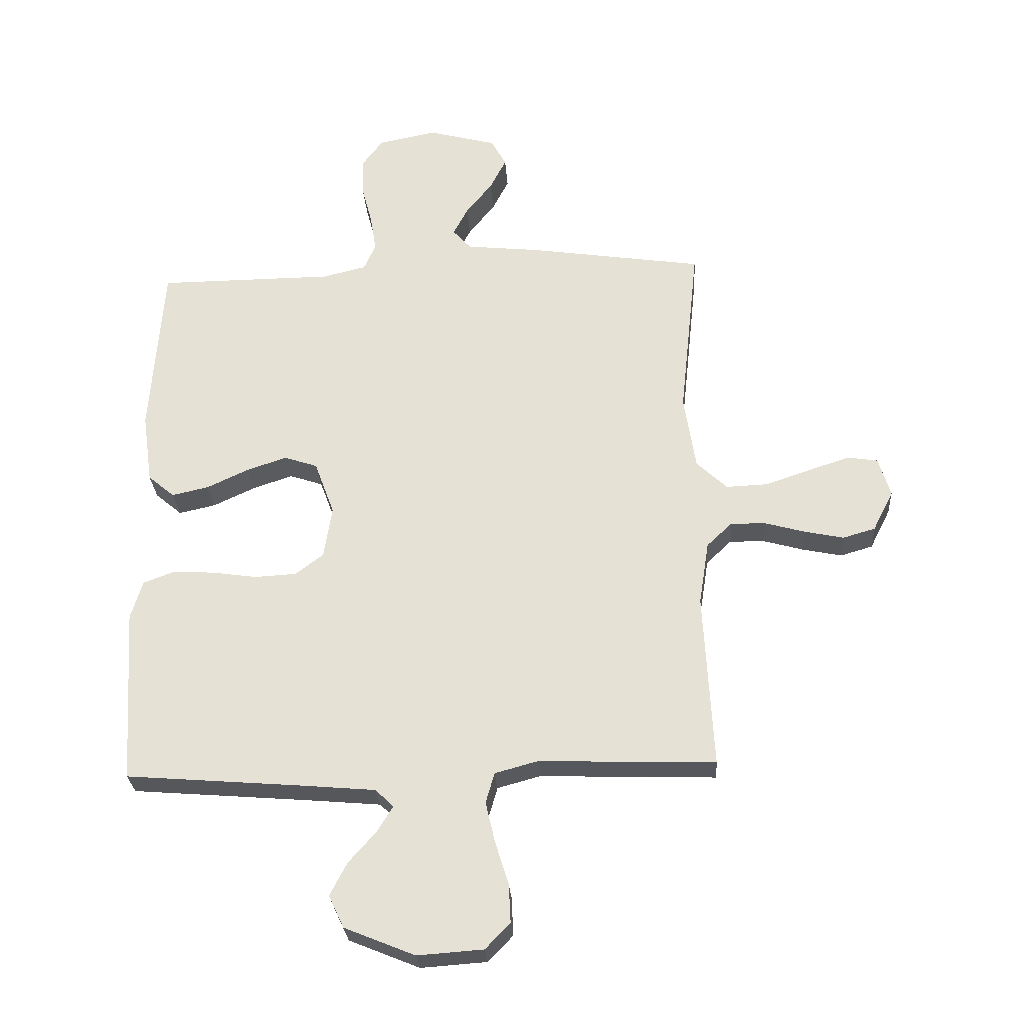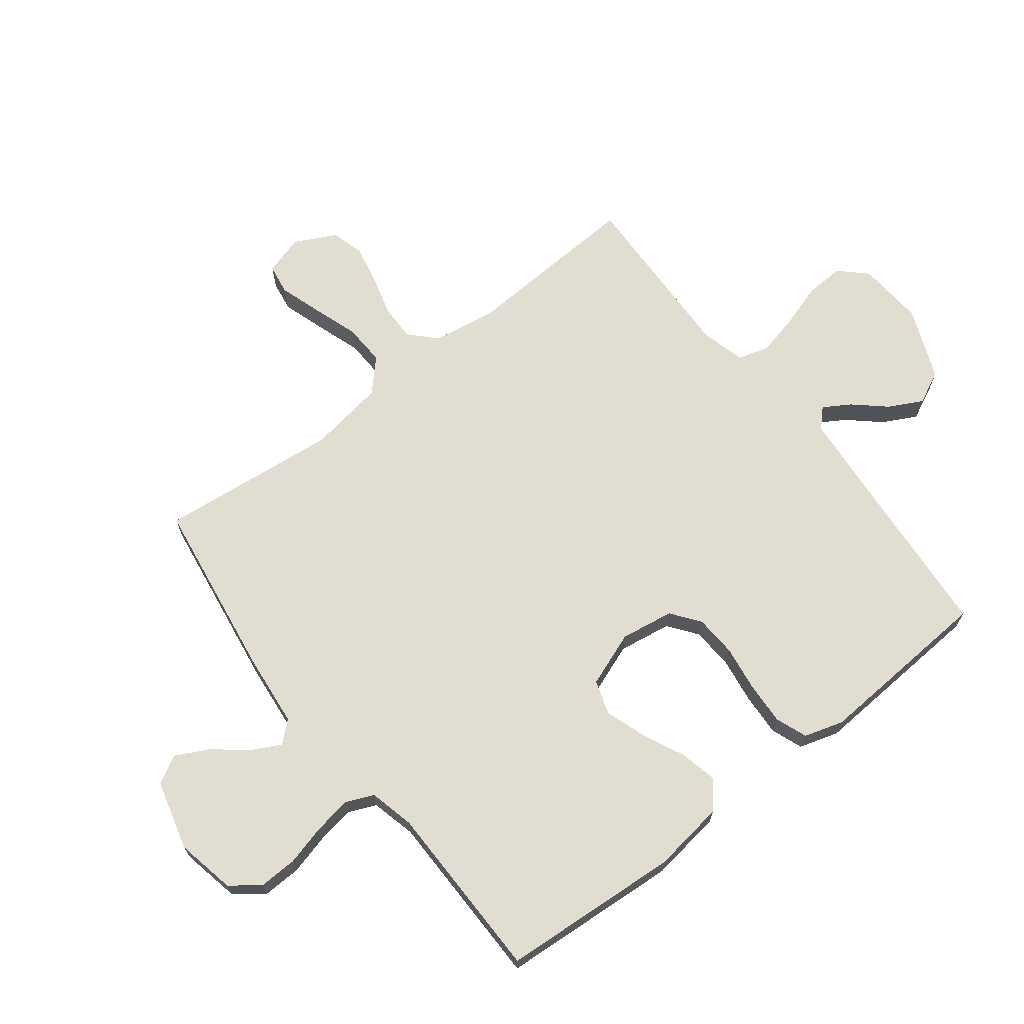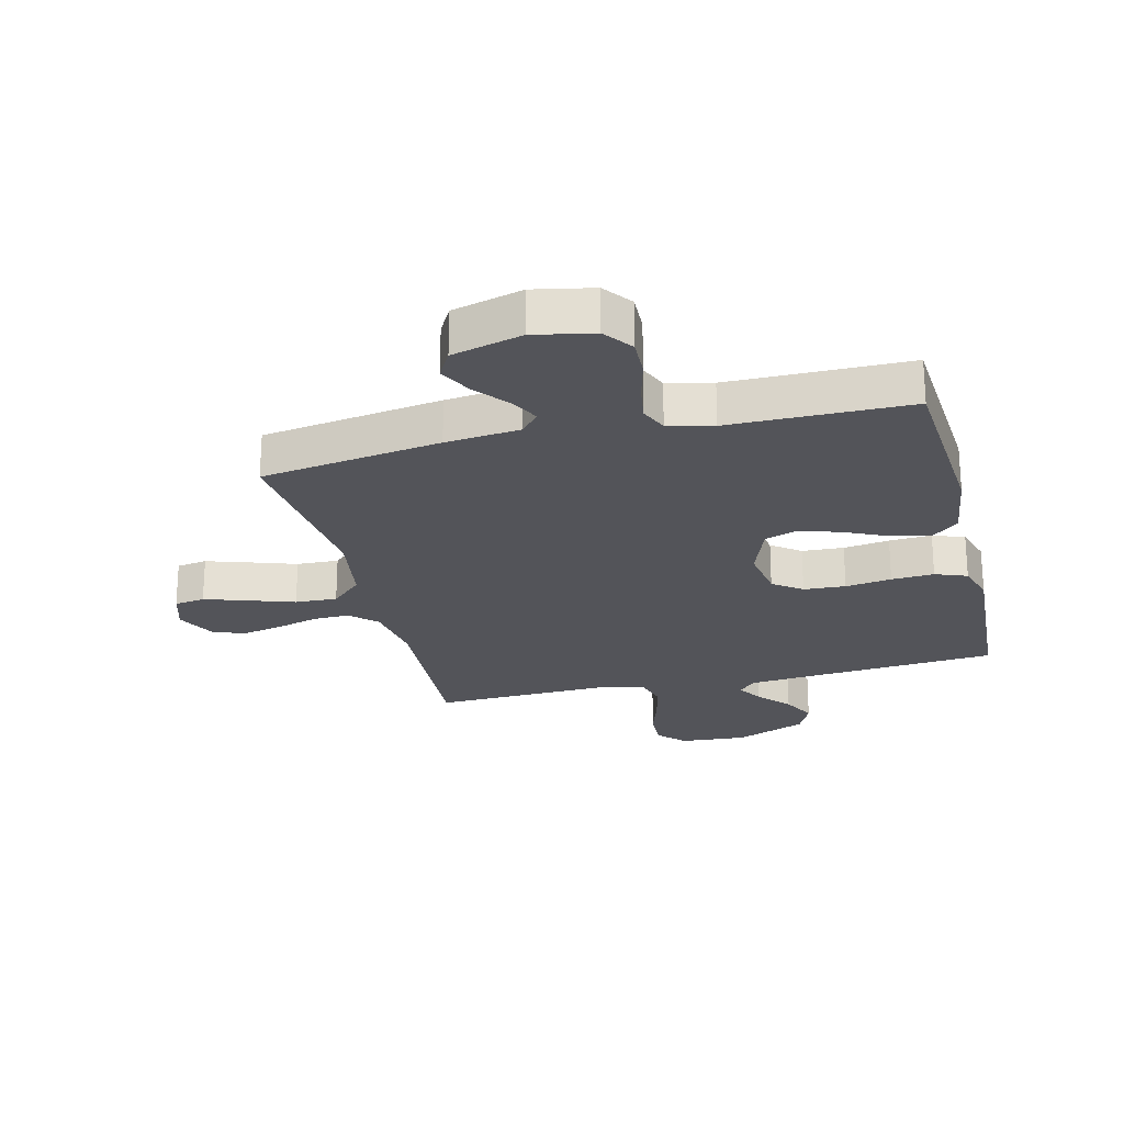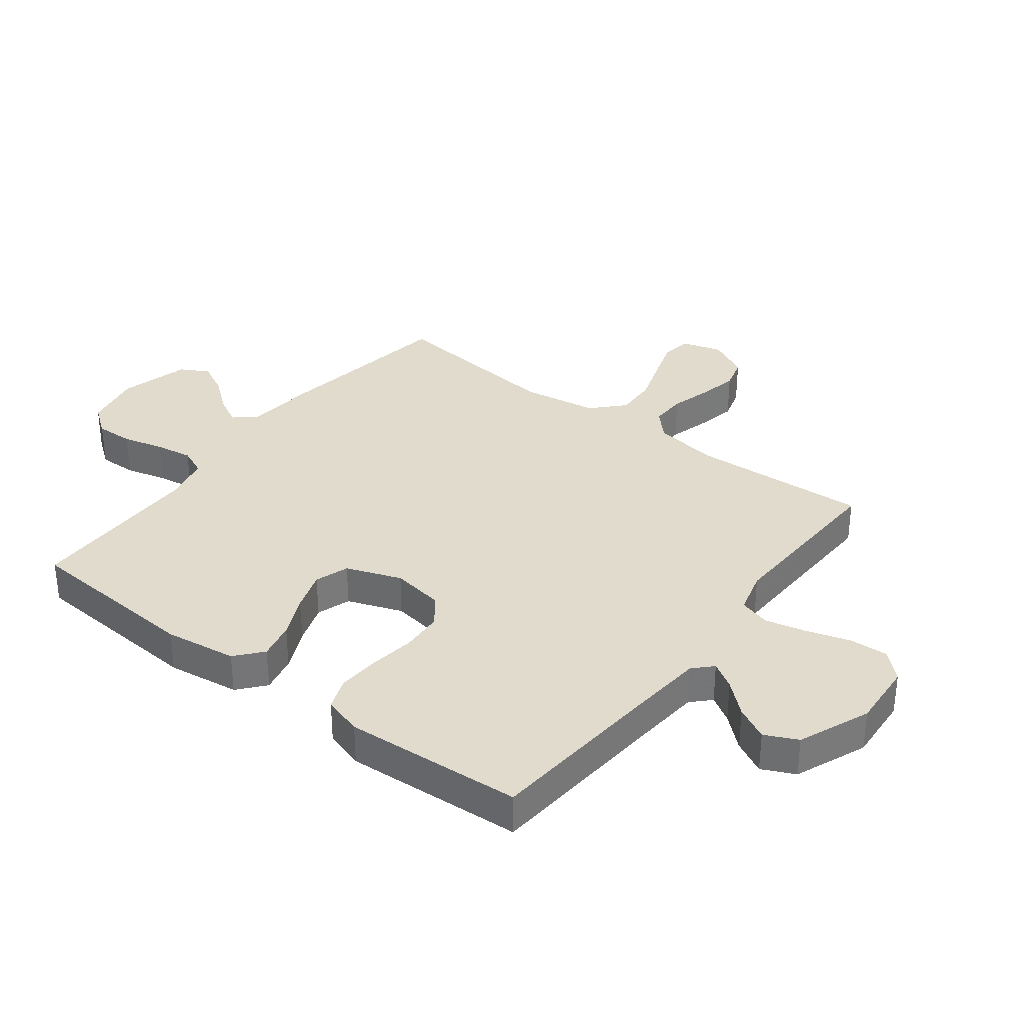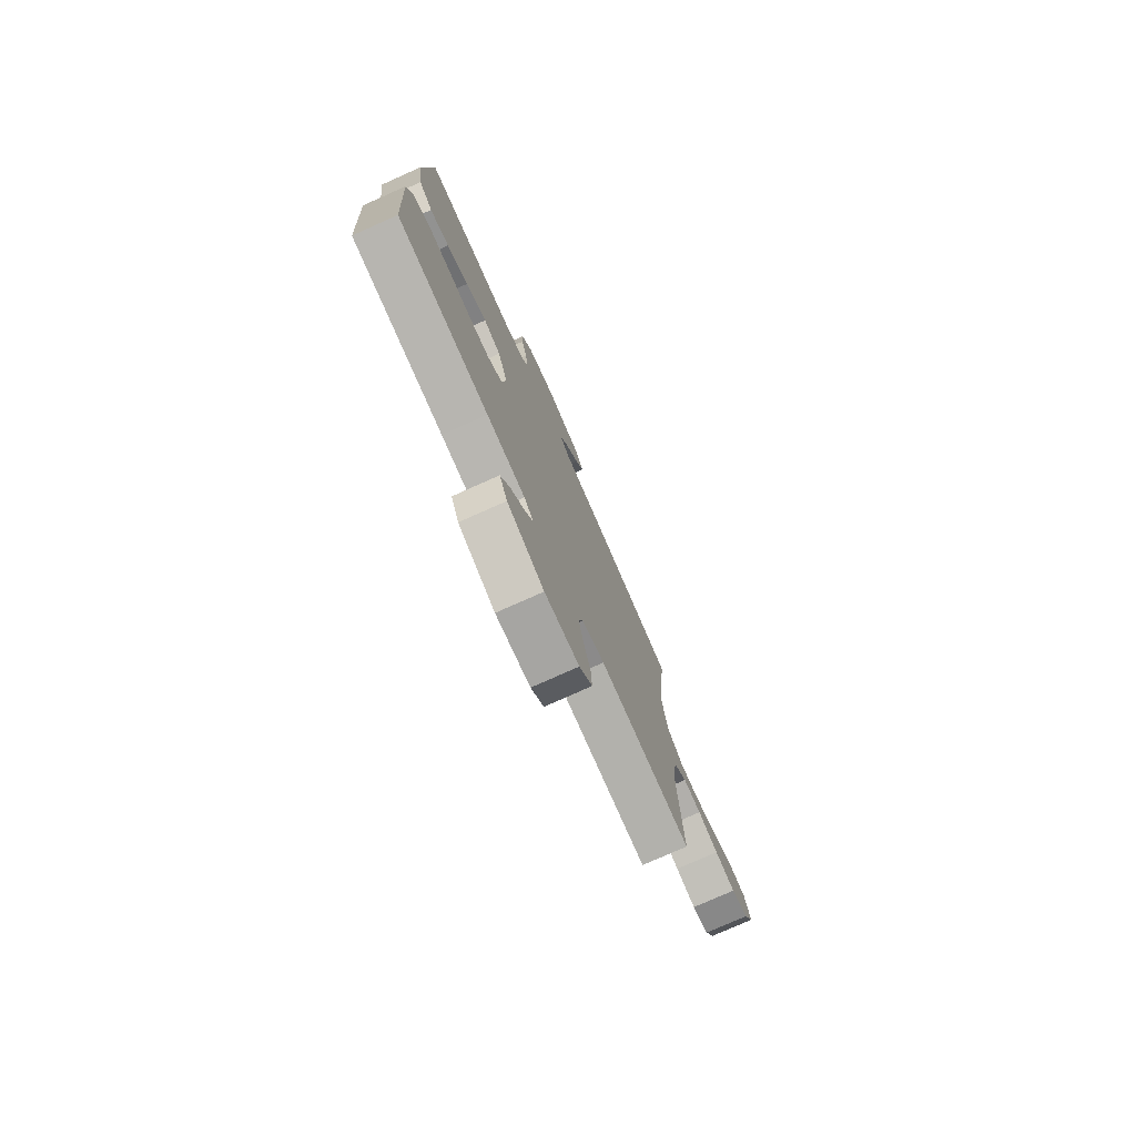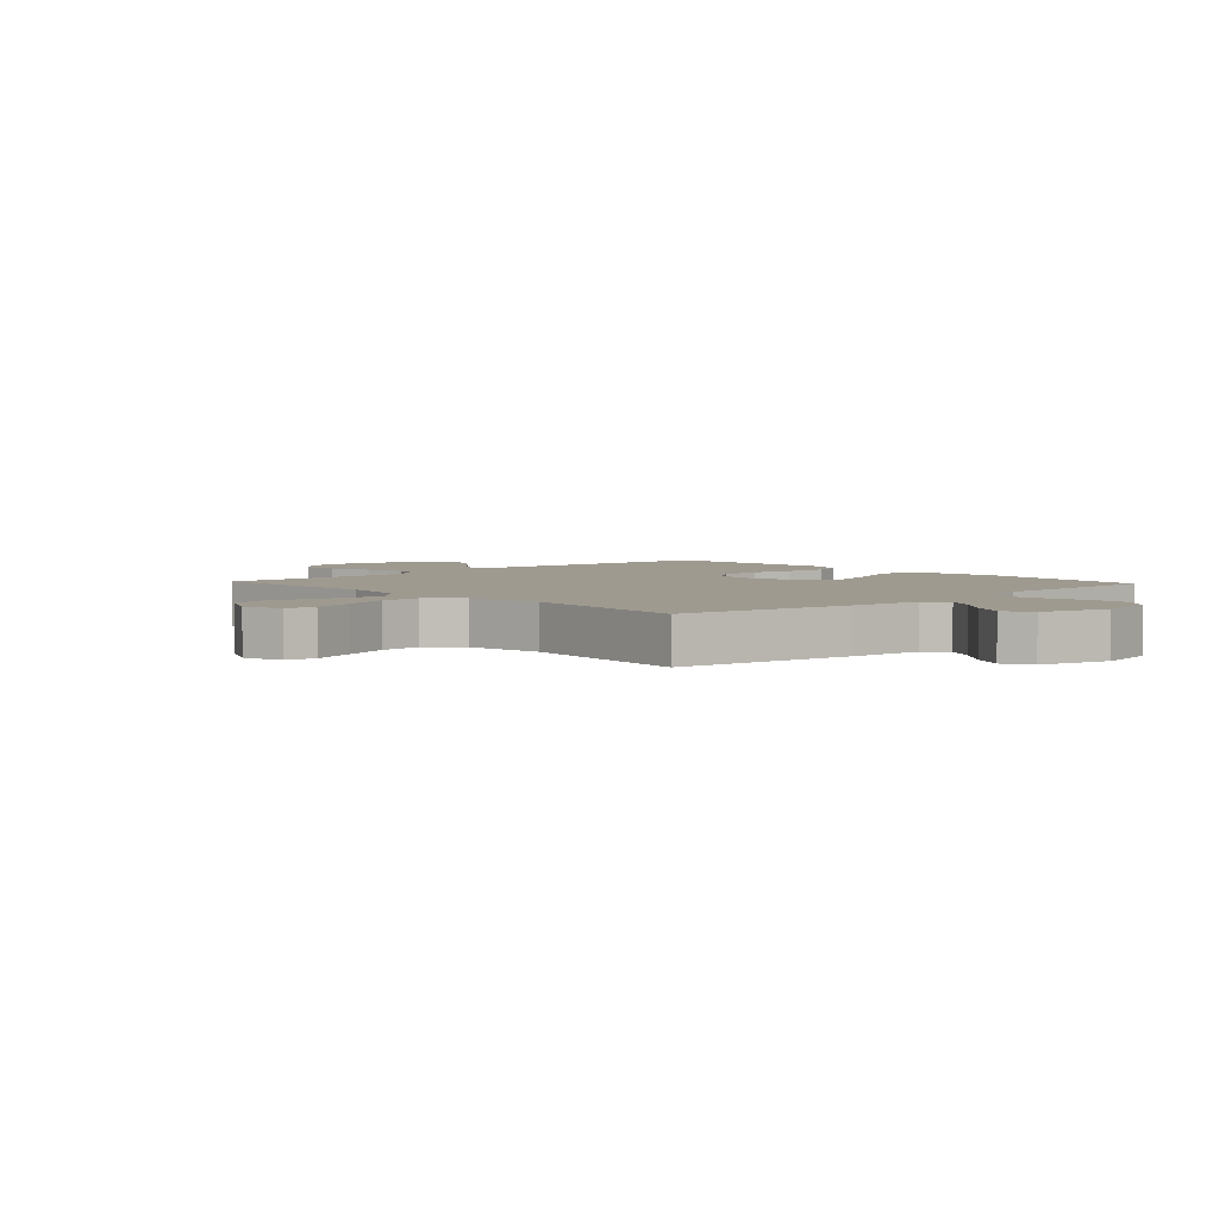
<metadata>
{"format":"obj","ext":"obj","renderer":"f3d","projection":"perspective","resolution":1024,"background":"white","views":[{"elev":-27.7,"azim":-176.3,"up":"+Z"},{"elev":68.4,"azim":52.2,"up":"+Y"},{"elev":-23.7,"azim":13.9,"up":"+Y"},{"elev":33.8,"azim":127.5,"up":"+Y"},{"elev":-77.3,"azim":114.0,"up":"+Z"},{"elev":3.9,"azim":-42.6,"up":"+Y"}]}
</metadata>
<code>
v -0.5 0.07 0.5
v -0.2 0.07 0.545
v -0.076 0.07 0.558
v -0.045 0.07 0.593
v -0.07 0.07 0.641
v -0.115 0.07 0.697
v -0.143 0.07 0.752
v -0.117 0.07 0.799
v 0 0.07 0.83
v 0.099 0.07 0.81
v 0.135 0.07 0.762
v 0.133 0.07 0.698
v 0.115 0.07 0.629
v 0.105 0.07 0.566
v 0.125 0.07 0.52
v 0.2 0.07 0.502
v 0.5 0.07 0.5
v 0.521 0.07 0.2
v 0.504 0.07 0.079
v 0.459 0.07 0.041
v 0.396 0.07 0.055
v 0.325 0.07 0.088
v 0.257 0.07 0.111
v 0.2 0.07 0.092
v 0.166 0.07 0
v 0.18 0.07 -0.089
v 0.228 0.07 -0.125
v 0.298 0.07 -0.129
v 0.375 0.07 -0.118
v 0.446 0.07 -0.114
v 0.499 0.07 -0.134
v 0.519 0.07 -0.2
v 0.5 0.07 -0.5
v 0.2 0.07 -0.524
v 0.074 0.07 -0.535
v 0.043 0.07 -0.565
v 0.07 0.07 -0.609
v 0.117 0.07 -0.662
v 0.146 0.07 -0.718
v 0.12 0.07 -0.773
v 0 0.07 -0.822
v -0.112 0.07 -0.814
v -0.154 0.07 -0.77
v -0.151 0.07 -0.705
v -0.128 0.07 -0.631
v -0.112 0.07 -0.562
v -0.127 0.07 -0.51
v -0.2 0.07 -0.49
v -0.5 0.07 -0.5
v -0.484 0.07 -0.2
v -0.501 0.07 -0.092
v -0.544 0.07 -0.051
v -0.604 0.07 -0.052
v -0.672 0.07 -0.071
v -0.739 0.07 -0.085
v -0.794 0.07 -0.069
v -0.829 0.07 0
v -0.809 0.07 0.067
v -0.758 0.07 0.075
v -0.687 0.07 0.052
v -0.61 0.07 0.026
v -0.54 0.07 0.023
v -0.488 0.07 0.072
v -0.468 0.07 0.2
v -0.5 0 0.5
v -0.2 0 0.545
v -0.076 0 0.558
v -0.045 0 0.593
v -0.07 0 0.641
v -0.115 0 0.697
v -0.143 0 0.752
v -0.117 0 0.799
v 0 0 0.83
v 0.099 0 0.81
v 0.135 0 0.762
v 0.133 0 0.698
v 0.115 0 0.629
v 0.105 0 0.566
v 0.125 0 0.52
v 0.2 0 0.502
v 0.5 0 0.5
v 0.521 0 0.2
v 0.504 0 0.079
v 0.459 0 0.041
v 0.396 0 0.055
v 0.325 0 0.088
v 0.257 0 0.111
v 0.2 0 0.092
v 0.166 0 0
v 0.18 0 -0.089
v 0.228 0 -0.125
v 0.298 0 -0.129
v 0.375 0 -0.118
v 0.446 0 -0.114
v 0.499 0 -0.134
v 0.519 0 -0.2
v 0.5 0 -0.5
v 0.2 0 -0.524
v 0.074 0 -0.535
v 0.043 0 -0.565
v 0.07 0 -0.609
v 0.117 0 -0.662
v 0.146 0 -0.718
v 0.12 0 -0.773
v 0 0 -0.822
v -0.112 0 -0.814
v -0.154 0 -0.77
v -0.151 0 -0.705
v -0.128 0 -0.631
v -0.112 0 -0.562
v -0.127 0 -0.51
v -0.2 0 -0.49
v -0.5 0 -0.5
v -0.484 0 -0.2
v -0.501 0 -0.092
v -0.544 0 -0.051
v -0.604 0 -0.052
v -0.672 0 -0.071
v -0.739 0 -0.085
v -0.794 0 -0.069
v -0.829 0 0
v -0.809 0 0.067
v -0.758 0 0.075
v -0.687 0 0.052
v -0.61 0 0.026
v -0.54 0 0.023
v -0.488 0 0.072
v -0.468 0 0.2
f 59 60 61
f 58 59 61
f 57 58 61
f 56 57 61
f 55 56 61
f 54 55 61
f 53 54 61
f 52 53 61 62
f 51 52 62 63
f 48 49 50
f 51 63 64
f 50 51 64
f 48 50 64
f 47 48 64
f 43 44 45
f 42 43 45
f 41 42 45
f 40 41 45
f 39 40 45
f 38 39 45
f 37 38 45
f 36 37 45 46
f 35 36 46 47
f 32 33 34
f 31 32 34
f 30 31 34
f 29 30 34
f 28 29 34
f 34 35 47
f 28 34 47
f 27 28 47
f 20 21 22
f 19 20 22
f 18 19 22
f 17 18 22
f 16 17 22
f 15 16 22 23
f 14 15 23 24
f 11 12 13
f 10 11 13
f 9 10 13
f 8 9 13
f 7 8 13
f 6 7 13
f 5 6 13
f 4 5 13 14
f 14 24 25
f 4 14 25
f 3 4 25
f 3 25 26
f 2 3 26
f 1 2 26
f 64 1 26
f 26 27 47 64
f 125 124 123
f 125 123 122
f 125 122 121
f 125 121 120
f 125 120 119
f 125 119 118
f 125 118 117
f 126 125 117 116
f 127 126 116 115
f 114 113 112
f 128 127 115
f 128 115 114
f 128 114 112
f 128 112 111
f 109 108 107
f 109 107 106
f 109 106 105
f 109 105 104
f 109 104 103
f 109 103 102
f 109 102 101
f 110 109 101 100
f 111 110 100 99
f 98 97 96
f 98 96 95
f 98 95 94
f 98 94 93
f 98 93 92
f 111 99 98
f 111 98 92
f 111 92 91
f 86 85 84
f 86 84 83
f 86 83 82
f 86 82 81
f 86 81 80
f 87 86 80 79
f 88 87 79 78
f 77 76 75
f 77 75 74
f 77 74 73
f 77 73 72
f 77 72 71
f 77 71 70
f 77 70 69
f 78 77 69 68
f 89 88 78
f 89 78 68
f 89 68 67
f 90 89 67
f 90 67 66
f 90 66 65
f 90 65 128
f 128 111 91 90
f 1 65 66 2
f 2 66 67 3
f 3 67 68 4
f 4 68 69 5
f 5 69 70 6
f 6 70 71 7
f 7 71 72 8
f 8 72 73 9
f 9 73 74 10
f 10 74 75 11
f 11 75 76 12
f 12 76 77 13
f 13 77 78 14
f 14 78 79 15
f 15 79 80 16
f 16 80 81 17
f 17 81 82 18
f 18 82 83 19
f 19 83 84 20
f 20 84 85 21
f 21 85 86 22
f 22 86 87 23
f 23 87 88 24
f 24 88 89 25
f 25 89 90 26
f 26 90 91 27
f 27 91 92 28
f 28 92 93 29
f 29 93 94 30
f 30 94 95 31
f 31 95 96 32
f 32 96 97 33
f 33 97 98 34
f 34 98 99 35
f 35 99 100 36
f 36 100 101 37
f 37 101 102 38
f 38 102 103 39
f 39 103 104 40
f 40 104 105 41
f 41 105 106 42
f 42 106 107 43
f 43 107 108 44
f 44 108 109 45
f 45 109 110 46
f 46 110 111 47
f 47 111 112 48
f 48 112 113 49
f 49 113 114 50
f 50 114 115 51
f 51 115 116 52
f 52 116 117 53
f 53 117 118 54
f 54 118 119 55
f 55 119 120 56
f 56 120 121 57
f 57 121 122 58
f 58 122 123 59
f 59 123 124 60
f 60 124 125 61
f 61 125 126 62
f 62 126 127 63
f 63 127 128 64
f 64 128 65 1

</code>
